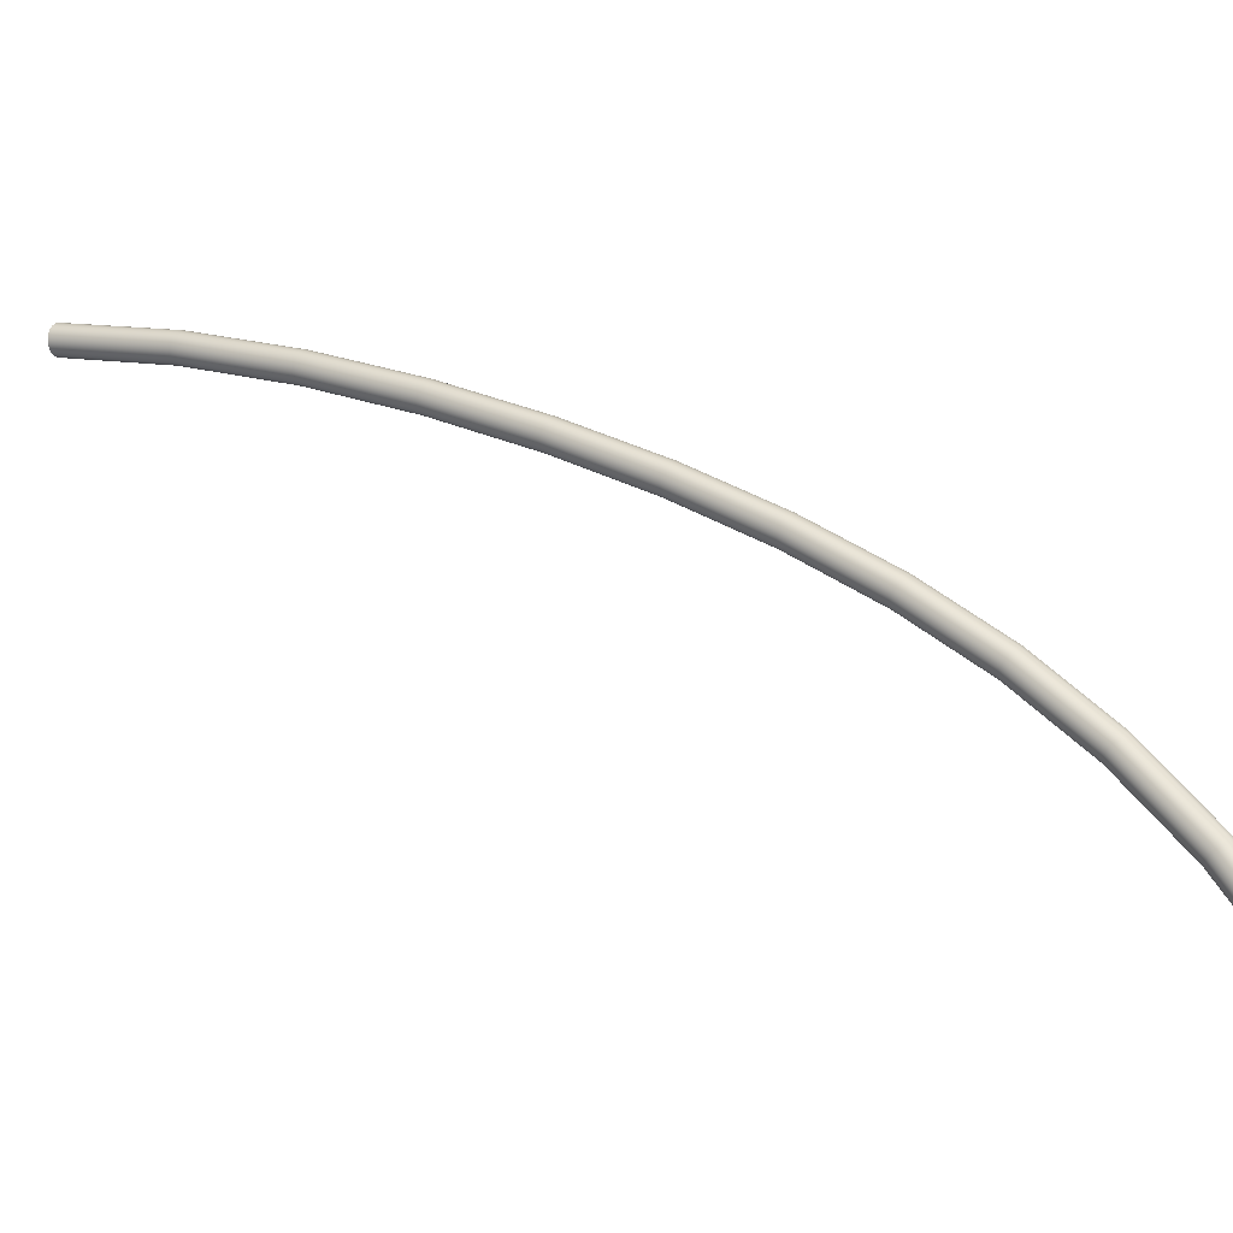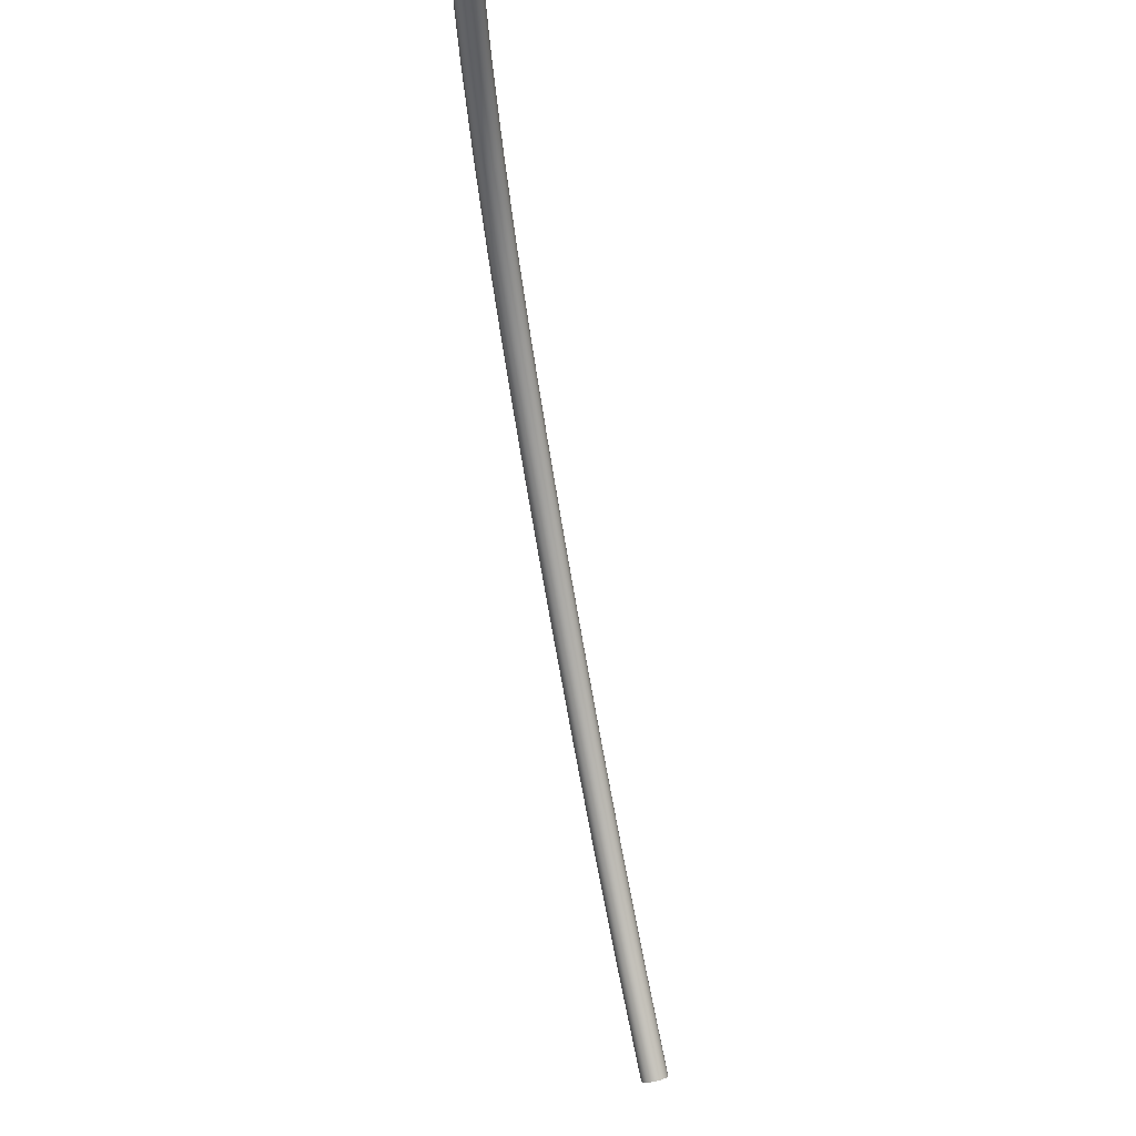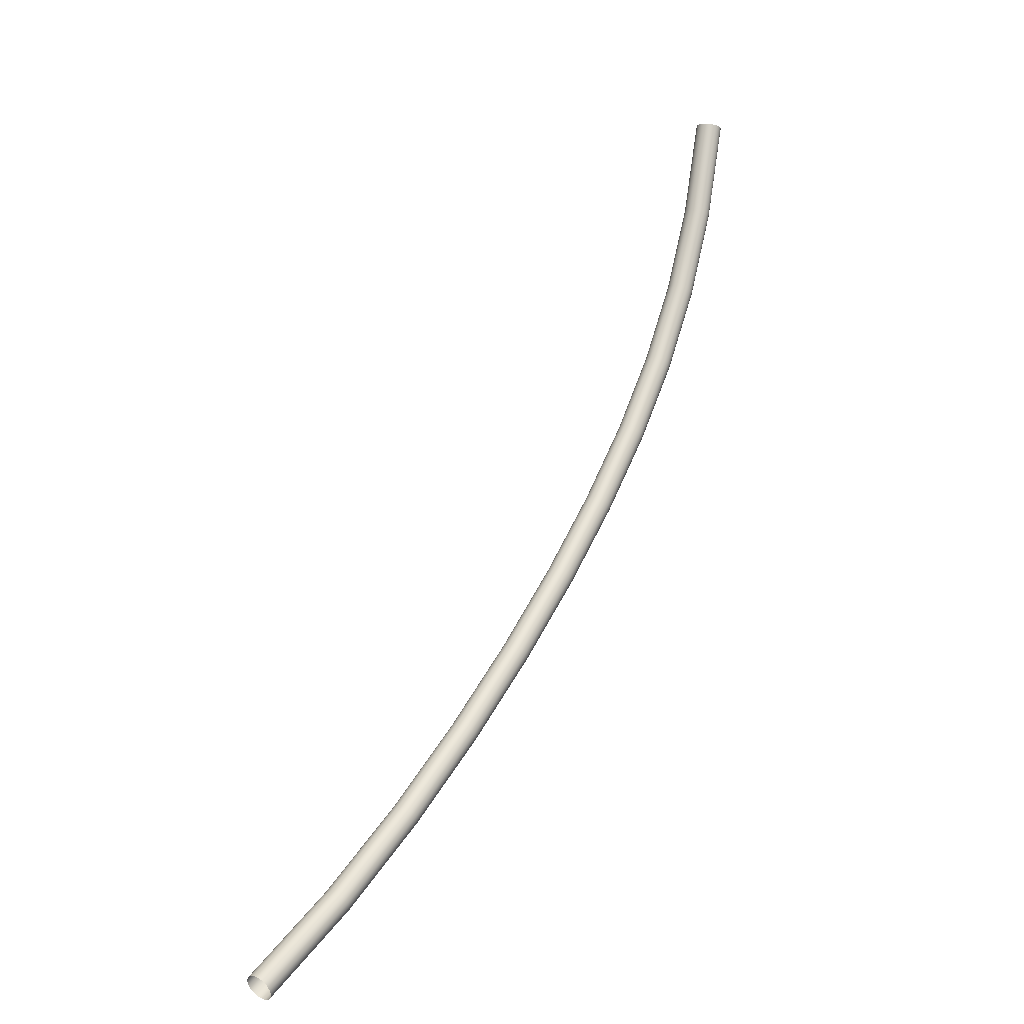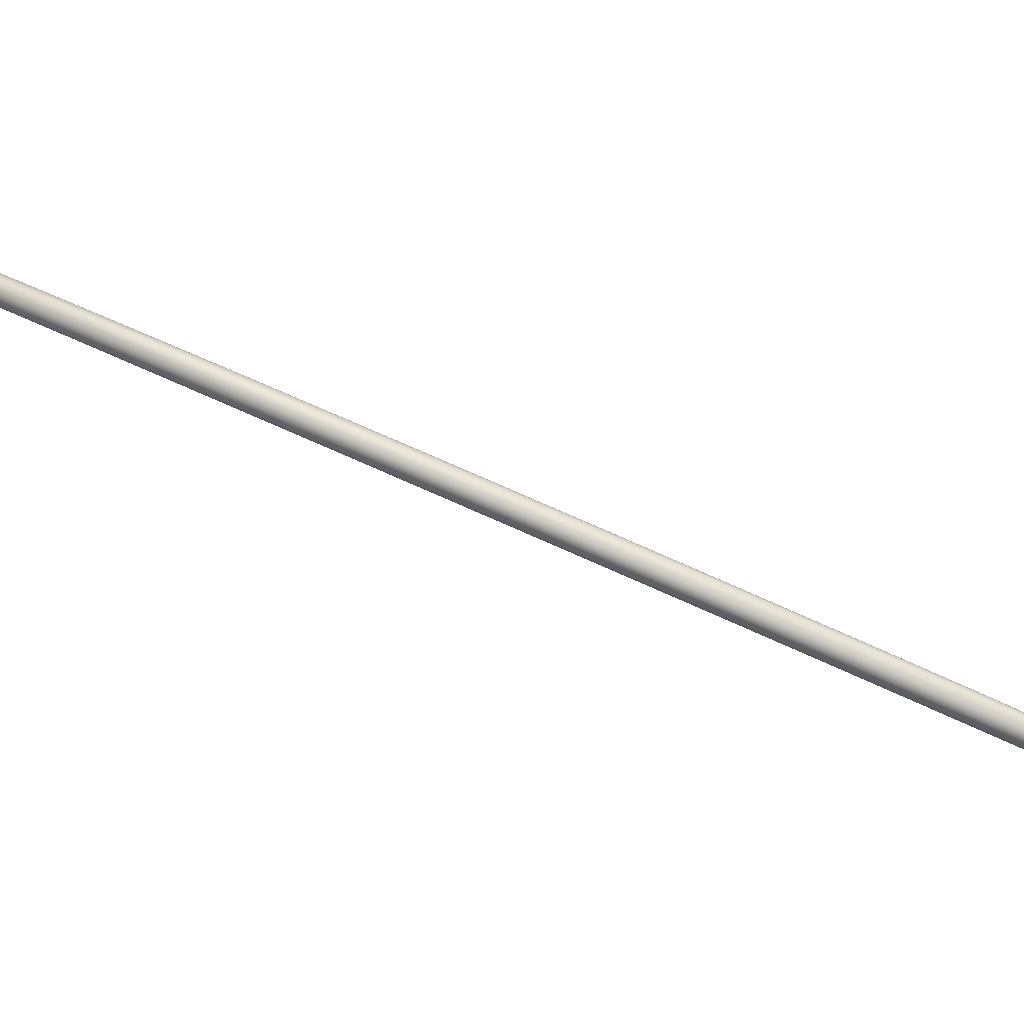
<metadata>
{"format":"obj","ext":"obj","renderer":"f3d","projection":"perspective","resolution":1024,"background":"white","views":[{"elev":73.1,"azim":158.9,"up":"+Z"},{"elev":59.5,"azim":106.2,"up":"+Y"},{"elev":2.0,"azim":160.2,"up":"+Y"},{"elev":17.3,"azim":-37.6,"up":"+Z"}]}
</metadata>
<code>
o Cordill2.001_Mesh
v -1.54 6.33 0.9566
v -1.54 6.33 0.9566
v -1.54 6.33 0.9564
v -1.54 6.33 0.9565
v -1.539 6.33 0.9566
v -1.539 6.33 0.9569
v -1.539 6.33 0.9572
v -1.539 6.33 0.9576
v -1.539 6.33 0.9579
v -1.539 6.33 0.9581
v -1.54 6.33 0.9582
v -1.54 6.33 0.9582
v -1.54 6.33 0.958
v -1.54 6.33 0.9578
v -1.541 6.33 0.9574
v -1.541 6.33 0.9571
v -1.54 6.33 0.9568
v -1.539 6.324 0.9557
v -1.539 6.324 0.9557
v -1.539 6.324 0.9556
v -1.538 6.324 0.9556
v -1.538 6.324 0.9558
v -1.538 6.324 0.956
v -1.538 6.324 0.9564
v -1.538 6.324 0.9567
v -1.538 6.324 0.957
v -1.538 6.324 0.9572
v -1.538 6.324 0.9573
v -1.539 6.324 0.9573
v -1.539 6.324 0.9572
v -1.539 6.324 0.9569
v -1.539 6.324 0.9566
v -1.539 6.324 0.9562
v -1.539 6.324 0.9559
v -1.537 6.318 0.9546
v -1.537 6.318 0.9546
v -1.537 6.318 0.9545
v -1.536 6.318 0.9545
v -1.536 6.318 0.9547
v -1.536 6.318 0.9549
v -1.536 6.318 0.9553
v -1.536 6.318 0.9556
v -1.536 6.318 0.9559
v -1.536 6.318 0.9561
v -1.536 6.318 0.9562
v -1.537 6.318 0.9562
v -1.537 6.318 0.956
v -1.537 6.318 0.9557
v -1.537 6.318 0.9554
v -1.537 6.318 0.9551
v -1.537 6.318 0.9548
v -1.535 6.313 0.9532
v -1.535 6.313 0.9532
v -1.534 6.313 0.9531
v -1.534 6.313 0.9531
v -1.534 6.313 0.9533
v -1.534 6.313 0.9536
v -1.533 6.313 0.9539
v -1.533 6.313 0.9542
v -1.534 6.313 0.9545
v -1.534 6.313 0.9547
v -1.534 6.313 0.9548
v -1.534 6.313 0.9548
v -1.535 6.312 0.9546
v -1.535 6.312 0.9543
v -1.535 6.312 0.954
v -1.535 6.313 0.9537
v -1.535 6.313 0.9534
v -1.532 6.308 0.9515
v -1.532 6.308 0.9515
v -1.532 6.308 0.9515
v -1.531 6.308 0.9515
v -1.531 6.308 0.9517
v -1.531 6.308 0.9519
v -1.531 6.308 0.9523
v -1.531 6.308 0.9526
v -1.531 6.308 0.9529
v -1.531 6.308 0.9531
v -1.531 6.308 0.9531
v -1.532 6.307 0.9531
v -1.532 6.307 0.9529
v -1.532 6.307 0.9527
v -1.532 6.307 0.9523
v -1.532 6.307 0.952
v -1.532 6.308 0.9517
v -1.529 6.303 0.9497
v -1.529 6.303 0.9497
v -1.528 6.303 0.9496
v -1.528 6.303 0.9496
v -1.528 6.304 0.9498
v -1.528 6.304 0.9501
v -1.528 6.304 0.9504
v -1.528 6.303 0.9507
v -1.528 6.303 0.951
v -1.528 6.303 0.9512
v -1.528 6.303 0.9513
v -1.528 6.303 0.9512
v -1.529 6.302 0.951
v -1.529 6.302 0.9508
v -1.529 6.302 0.9504
v -1.529 6.303 0.9501
v -1.529 6.303 0.9498
v -1.525 6.298 0.9475
v -1.525 6.298 0.9475
v -1.525 6.298 0.9475
v -1.525 6.299 0.9475
v -1.524 6.299 0.9477
v -1.524 6.299 0.948
v -1.524 6.299 0.9483
v -1.524 6.299 0.9486
v -1.524 6.298 0.9489
v -1.524 6.298 0.9491
v -1.524 6.298 0.9491
v -1.525 6.298 0.9491
v -1.525 6.298 0.9489
v -1.525 6.298 0.9486
v -1.525 6.298 0.9483
v -1.525 6.298 0.948
v -1.525 6.298 0.9477
v -1.521 6.293 0.9452
v -1.521 6.293 0.9452
v -1.521 6.294 0.9451
v -1.521 6.294 0.9452
v -1.52 6.294 0.9454
v -1.52 6.294 0.9457
v -1.52 6.294 0.946
v -1.52 6.294 0.9463
v -1.52 6.294 0.9466
v -1.52 6.293 0.9467
v -1.52 6.293 0.9468
v -1.521 6.293 0.9467
v -1.521 6.293 0.9465
v -1.521 6.293 0.9463
v -1.521 6.293 0.946
v -1.521 6.293 0.9456
v -1.521 6.293 0.9454
v -1.517 6.289 0.9426
v -1.517 6.289 0.9426
v -1.516 6.289 0.9426
v -1.516 6.289 0.9427
v -1.516 6.289 0.9428
v -1.516 6.289 0.9431
v -1.516 6.289 0.9434
v -1.516 6.289 0.9437
v -1.516 6.289 0.944
v -1.516 6.289 0.9442
v -1.516 6.288 0.9442
v -1.516 6.288 0.9442
v -1.517 6.288 0.944
v -1.517 6.288 0.9437
v -1.517 6.288 0.9434
v -1.517 6.288 0.9431
v -1.517 6.288 0.9428
v -1.512 6.284 0.9399
v -1.512 6.284 0.9399
v -1.512 6.284 0.9398
v -1.511 6.285 0.9399
v -1.511 6.285 0.9401
v -1.511 6.285 0.9404
v -1.511 6.285 0.9407
v -1.511 6.285 0.941
v -1.511 6.284 0.9412
v -1.511 6.284 0.9414
v -1.511 6.284 0.9414
v -1.511 6.284 0.9414
v -1.512 6.283 0.9412
v -1.512 6.283 0.9409
v -1.512 6.283 0.9406
v -1.512 6.284 0.9403
v -1.512 6.284 0.94
v -1.507 6.28 0.9369
v -1.507 6.28 0.9369
v -1.506 6.28 0.9368
v -1.506 6.28 0.9369
v -1.506 6.28 0.9371
v -1.506 6.28 0.9374
v -1.506 6.28 0.9377
v -1.506 6.28 0.938
v -1.506 6.28 0.9382
v -1.506 6.28 0.9384
v -1.506 6.279 0.9384
v -1.506 6.279 0.9383
v -1.506 6.279 0.9381
v -1.507 6.279 0.9379
v -1.507 6.279 0.9376
v -1.507 6.279 0.9373
v -1.507 6.279 0.937
v -1.501 6.276 0.9336
v -1.501 6.276 0.9336
v -1.501 6.276 0.9336
v -1.501 6.276 0.9337
v -1.5 6.276 0.9339
v -1.5 6.277 0.9342
v -1.5 6.276 0.9345
v -1.5 6.276 0.9348
v -1.5 6.276 0.935
v -1.5 6.276 0.9352
v -1.5 6.275 0.9352
v -1.501 6.275 0.9351
v -1.501 6.275 0.9349
v -1.501 6.275 0.9346
v -1.501 6.275 0.9343
v -1.501 6.275 0.934
v -1.501 6.275 0.9338
f 1 18 34
f 1 34 17
f 3 20 19
f 3 19 2
f 4 21 20
f 4 20 3
f 5 22 21
f 5 21 4
f 6 23 22
f 6 22 5
f 7 24 23
f 7 23 6
f 8 25 24
f 8 24 7
f 9 26 25
f 9 25 8
f 10 27 26
f 10 26 9
f 11 28 27
f 11 27 10
f 12 29 28
f 12 28 11
f 13 30 29
f 13 29 12
f 14 31 30
f 14 30 13
f 15 32 31
f 15 31 14
f 16 33 32
f 16 32 15
f 17 34 33
f 17 33 16
f 18 35 51
f 18 51 34
f 20 37 36
f 20 36 19
f 21 38 37
f 21 37 20
f 22 39 38
f 22 38 21
f 23 40 39
f 23 39 22
f 24 41 40
f 24 40 23
f 25 42 41
f 25 41 24
f 26 43 42
f 26 42 25
f 27 44 43
f 27 43 26
f 28 45 44
f 28 44 27
f 29 46 45
f 29 45 28
f 30 47 46
f 30 46 29
f 31 48 47
f 31 47 30
f 32 49 48
f 32 48 31
f 33 50 49
f 33 49 32
f 34 51 50
f 34 50 33
f 35 52 68
f 35 68 51
f 37 54 53
f 37 53 36
f 38 55 54
f 38 54 37
f 39 56 55
f 39 55 38
f 40 57 56
f 40 56 39
f 41 58 57
f 41 57 40
f 42 59 58
f 42 58 41
f 43 60 59
f 43 59 42
f 44 61 60
f 44 60 43
f 45 62 61
f 45 61 44
f 46 63 62
f 46 62 45
f 47 64 63
f 47 63 46
f 48 65 64
f 48 64 47
f 49 66 65
f 49 65 48
f 50 67 66
f 50 66 49
f 51 68 67
f 51 67 50
f 52 69 85
f 52 85 68
f 54 71 70
f 54 70 53
f 55 72 71
f 55 71 54
f 56 73 72
f 56 72 55
f 57 74 73
f 57 73 56
f 58 75 74
f 58 74 57
f 59 76 75
f 59 75 58
f 60 77 76
f 60 76 59
f 61 78 77
f 61 77 60
f 62 79 78
f 62 78 61
f 63 80 79
f 63 79 62
f 64 81 80
f 64 80 63
f 65 82 81
f 65 81 64
f 66 83 82
f 66 82 65
f 67 84 83
f 67 83 66
f 68 85 84
f 68 84 67
f 69 86 102
f 69 102 85
f 71 88 87
f 71 87 70
f 72 89 88
f 72 88 71
f 73 90 89
f 73 89 72
f 74 91 90
f 74 90 73
f 75 92 91
f 75 91 74
f 76 93 92
f 76 92 75
f 77 94 93
f 77 93 76
f 78 95 94
f 78 94 77
f 79 96 95
f 79 95 78
f 80 97 96
f 80 96 79
f 81 98 97
f 81 97 80
f 82 99 98
f 82 98 81
f 83 100 99
f 83 99 82
f 84 101 100
f 84 100 83
f 85 102 101
f 85 101 84
f 86 103 119
f 86 119 102
f 88 105 104
f 88 104 87
f 89 106 105
f 89 105 88
f 90 107 106
f 90 106 89
f 91 108 107
f 91 107 90
f 92 109 108
f 92 108 91
f 93 110 109
f 93 109 92
f 94 111 110
f 94 110 93
f 95 112 111
f 95 111 94
f 96 113 112
f 96 112 95
f 97 114 113
f 97 113 96
f 98 115 114
f 98 114 97
f 99 116 115
f 99 115 98
f 100 117 116
f 100 116 99
f 101 118 117
f 101 117 100
f 102 119 118
f 102 118 101
f 103 120 136
f 103 136 119
f 105 122 121
f 105 121 104
f 106 123 122
f 106 122 105
f 107 124 123
f 107 123 106
f 108 125 124
f 108 124 107
f 109 126 125
f 109 125 108
f 110 127 126
f 110 126 109
f 111 128 127
f 111 127 110
f 112 129 128
f 112 128 111
f 113 130 129
f 113 129 112
f 114 131 130
f 114 130 113
f 115 132 131
f 115 131 114
f 116 133 132
f 116 132 115
f 117 134 133
f 117 133 116
f 118 135 134
f 118 134 117
f 119 136 135
f 119 135 118
f 120 137 153
f 120 153 136
f 122 139 138
f 122 138 121
f 123 140 139
f 123 139 122
f 124 141 140
f 124 140 123
f 125 142 141
f 125 141 124
f 126 143 142
f 126 142 125
f 127 144 143
f 127 143 126
f 128 145 144
f 128 144 127
f 129 146 145
f 129 145 128
f 130 147 146
f 130 146 129
f 131 148 147
f 131 147 130
f 132 149 148
f 132 148 131
f 133 150 149
f 133 149 132
f 134 151 150
f 134 150 133
f 135 152 151
f 135 151 134
f 136 153 152
f 136 152 135
f 137 154 170
f 137 170 153
f 139 156 155
f 139 155 138
f 140 157 156
f 140 156 139
f 141 158 157
f 141 157 140
f 142 159 158
f 142 158 141
f 143 160 159
f 143 159 142
f 144 161 160
f 144 160 143
f 145 162 161
f 145 161 144
f 146 163 162
f 146 162 145
f 147 164 163
f 147 163 146
f 148 165 164
f 148 164 147
f 149 166 165
f 149 165 148
f 150 167 166
f 150 166 149
f 151 168 167
f 151 167 150
f 152 169 168
f 152 168 151
f 153 170 169
f 153 169 152
f 154 171 187
f 154 187 170
f 156 173 172
f 156 172 155
f 157 174 173
f 157 173 156
f 158 175 174
f 158 174 157
f 159 176 175
f 159 175 158
f 160 177 176
f 160 176 159
f 161 178 177
f 161 177 160
f 162 179 178
f 162 178 161
f 163 180 179
f 163 179 162
f 164 181 180
f 164 180 163
f 165 182 181
f 165 181 164
f 166 183 182
f 166 182 165
f 167 184 183
f 167 183 166
f 168 185 184
f 168 184 167
f 169 186 185
f 169 185 168
f 170 187 186
f 170 186 169
f 171 188 204
f 171 204 187
f 173 190 189
f 173 189 172
f 174 191 190
f 174 190 173
f 175 192 191
f 175 191 174
f 176 193 192
f 176 192 175
f 177 194 193
f 177 193 176
f 178 195 194
f 178 194 177
f 179 196 195
f 179 195 178
f 180 197 196
f 180 196 179
f 181 198 197
f 181 197 180
f 182 199 198
f 182 198 181
f 183 200 199
f 183 199 182
f 184 201 200
f 184 200 183
f 185 202 201
f 185 201 184
f 186 203 202
f 186 202 185
f 187 204 203
f 187 203 186

</code>
